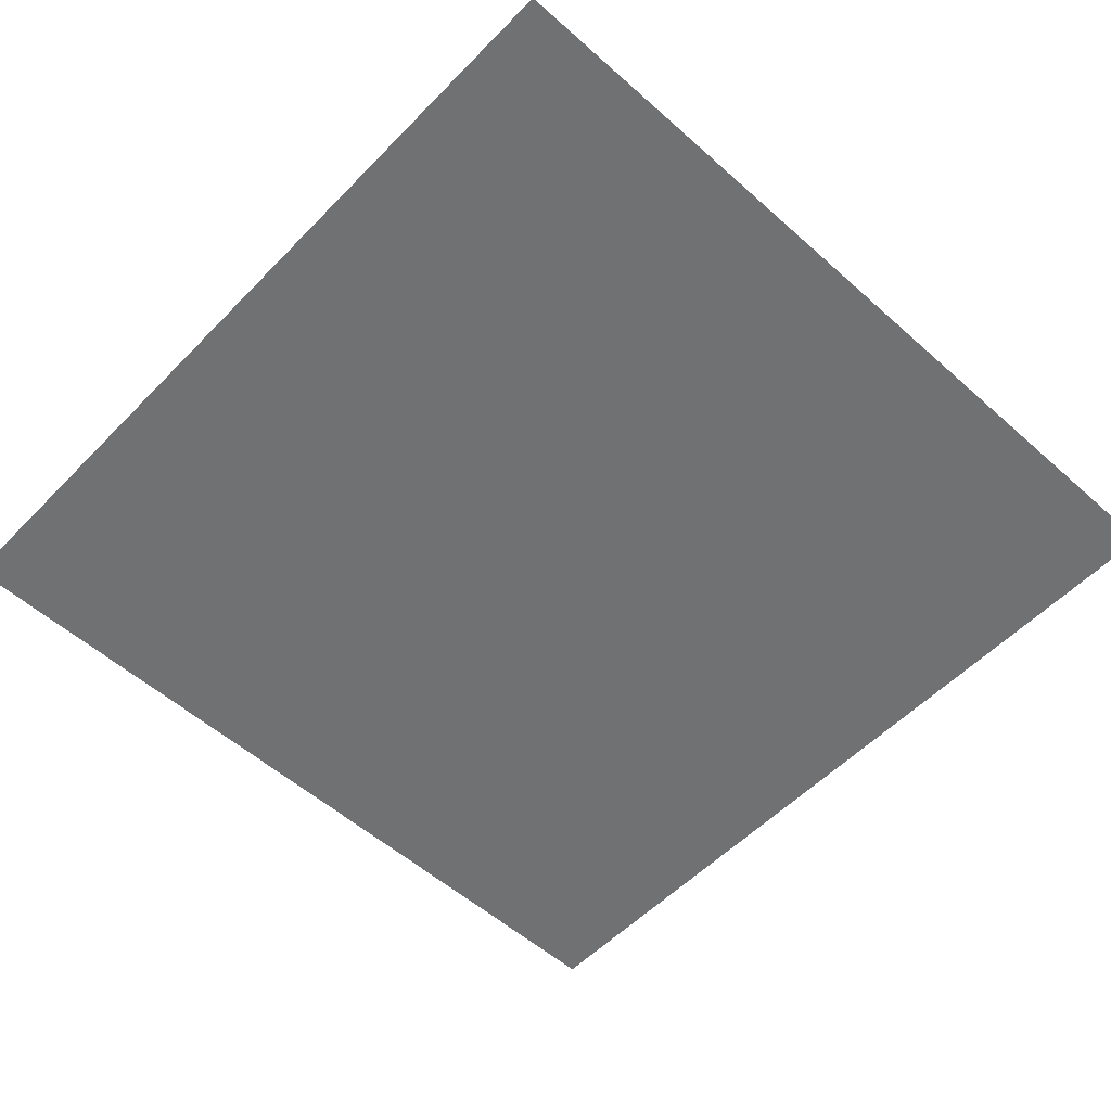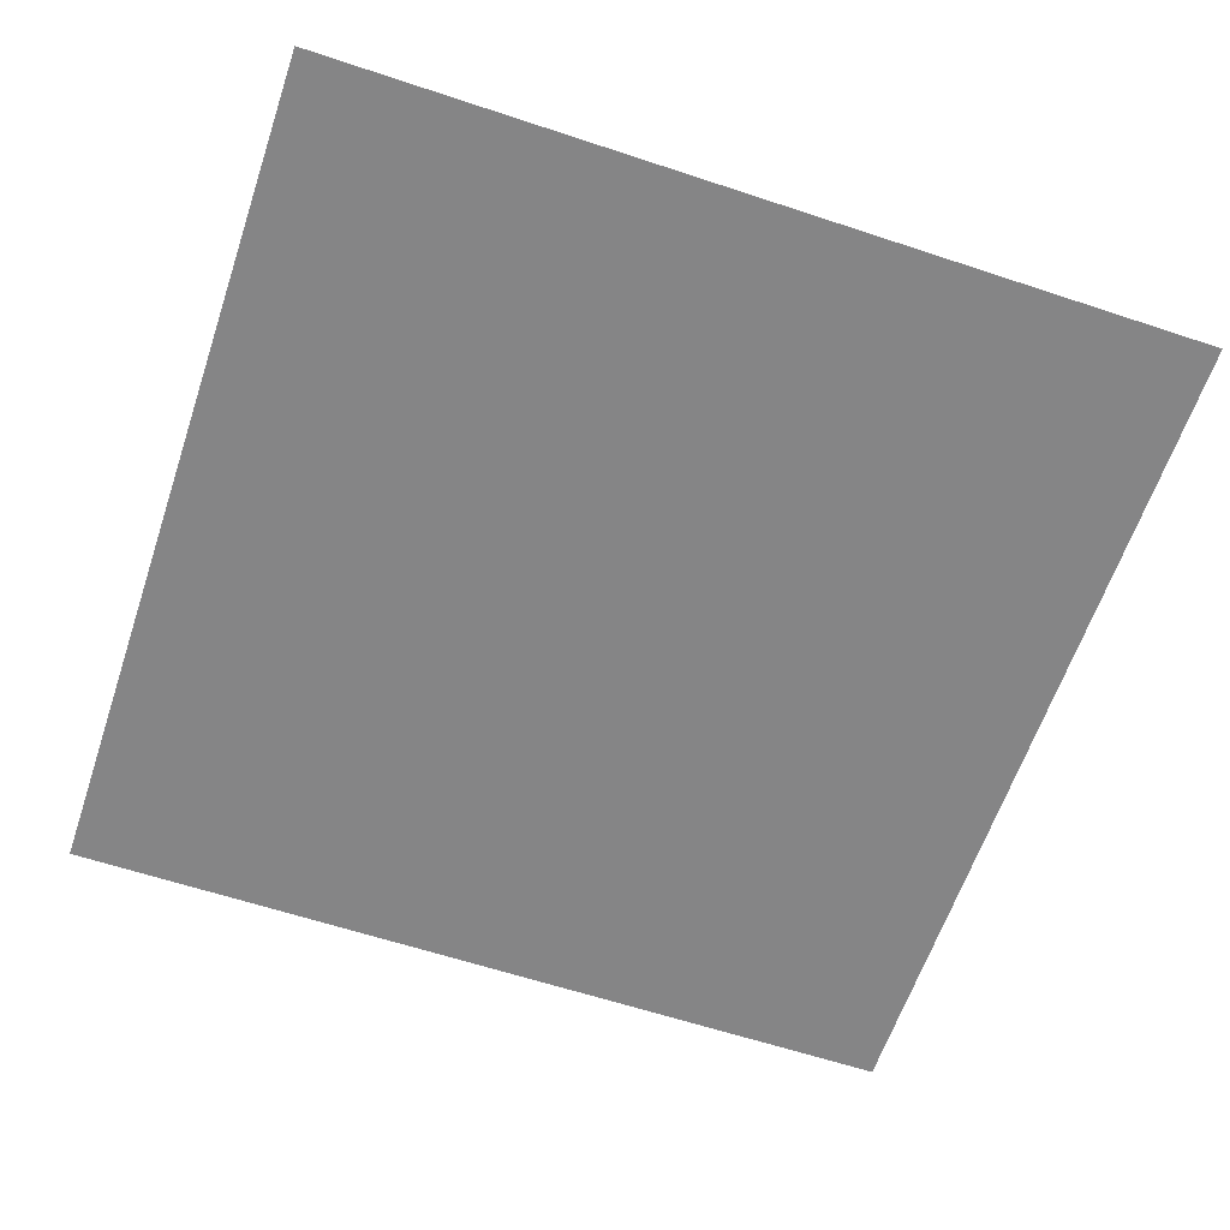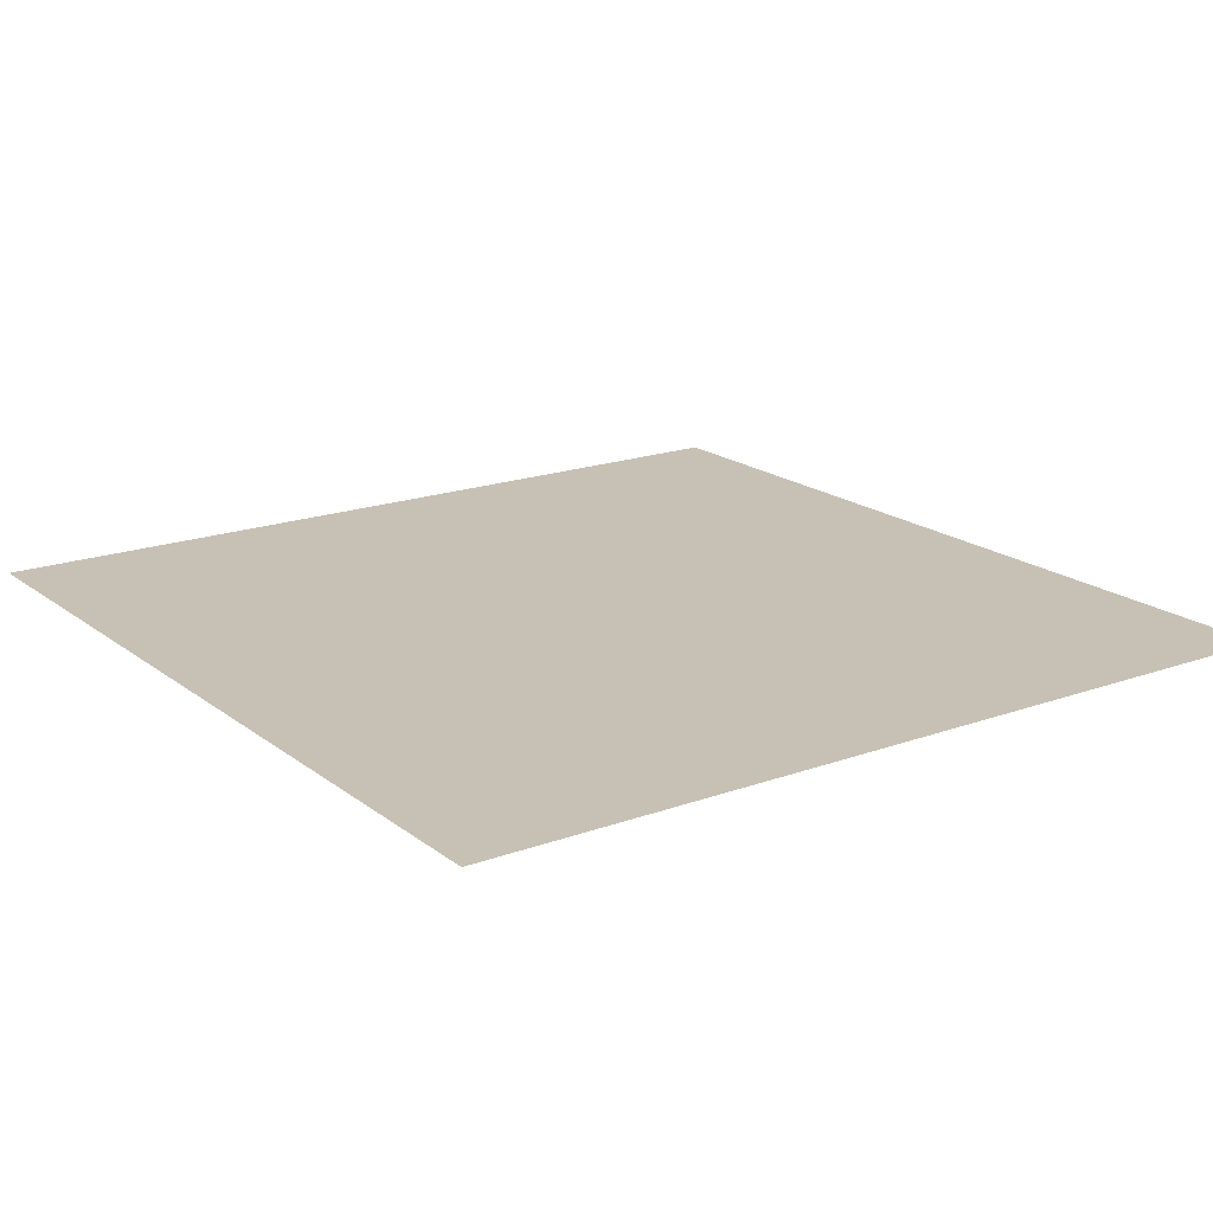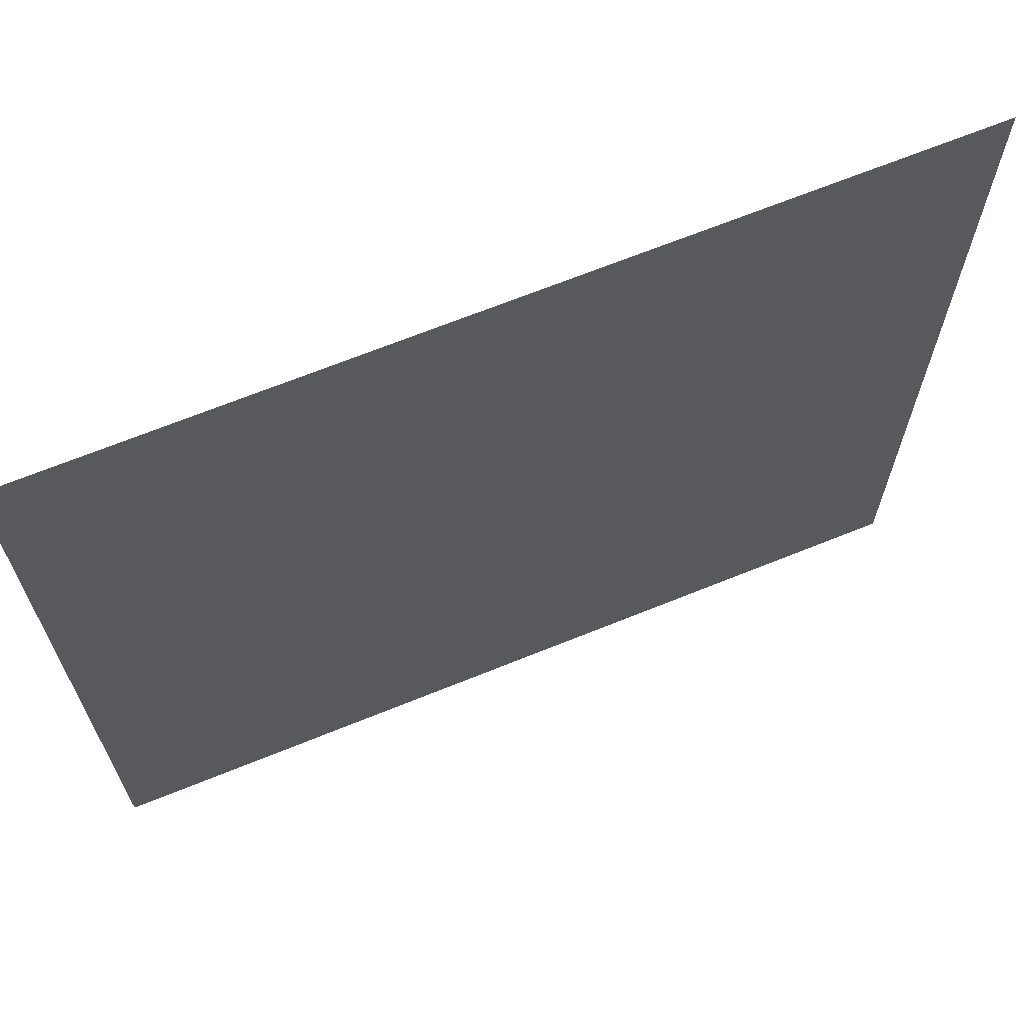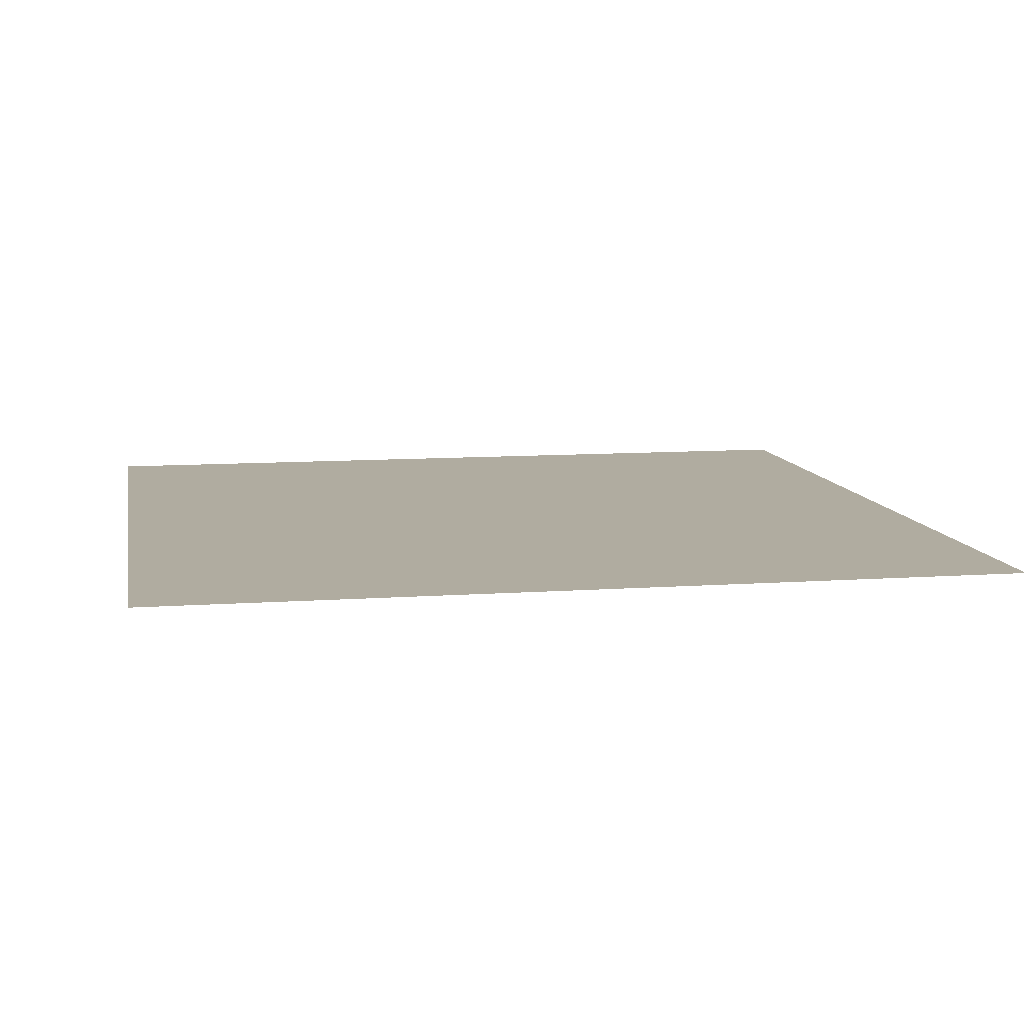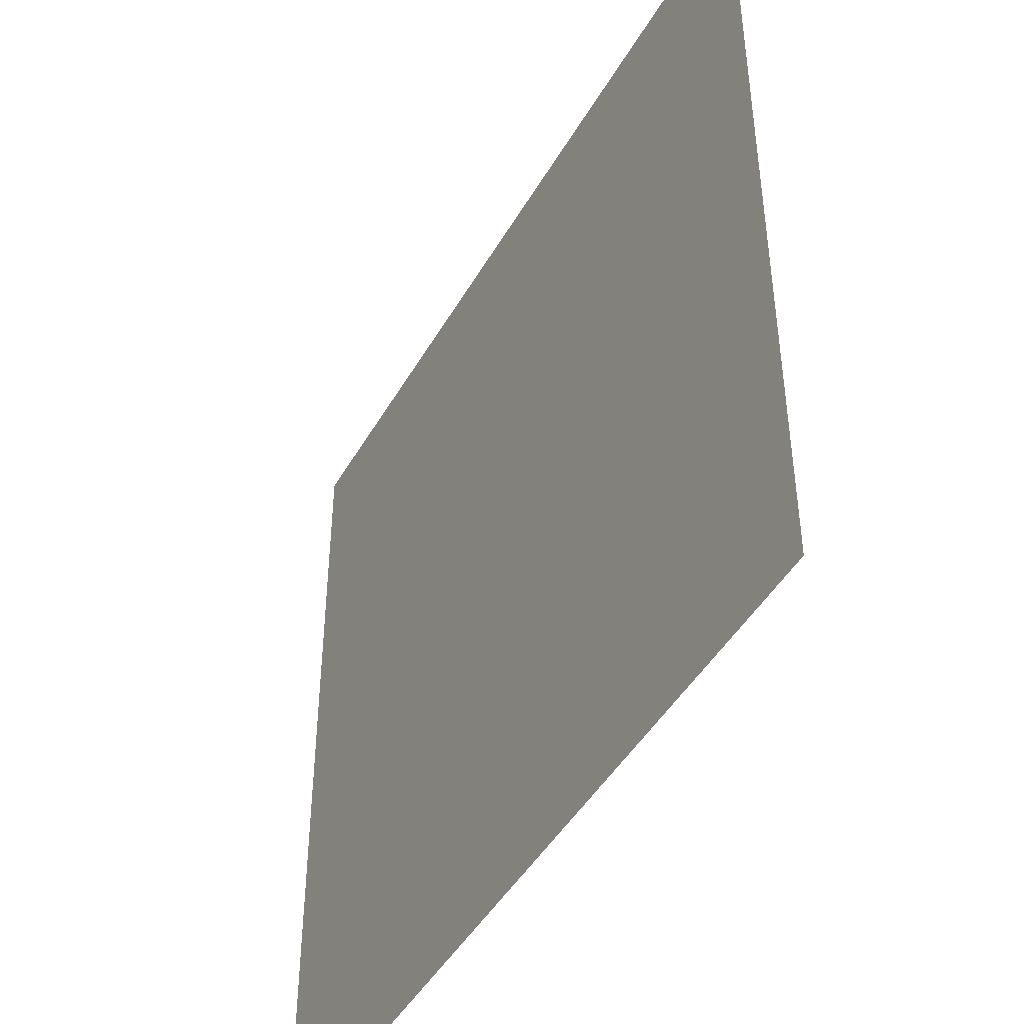
<metadata>
{"format":"obj","ext":"obj","renderer":"f3d","projection":"perspective","resolution":1024,"background":"white","views":[{"elev":-55.1,"azim":-133.1,"up":"+Z"},{"elev":-61.9,"azim":-108.6,"up":"+Z"},{"elev":18.5,"azim":55.0,"up":"+Z"},{"elev":67.8,"azim":157.9,"up":"+Y"},{"elev":9.9,"azim":-100.4,"up":"+Z"},{"elev":-45.6,"azim":61.7,"up":"+Y"}]}
</metadata>
<code>
v -13 -12 0
v -14 -12 0
v -14 -11 0
v -13 -11 0
g Map_Master_mesh_0566
f 1 2 3 4

</code>
